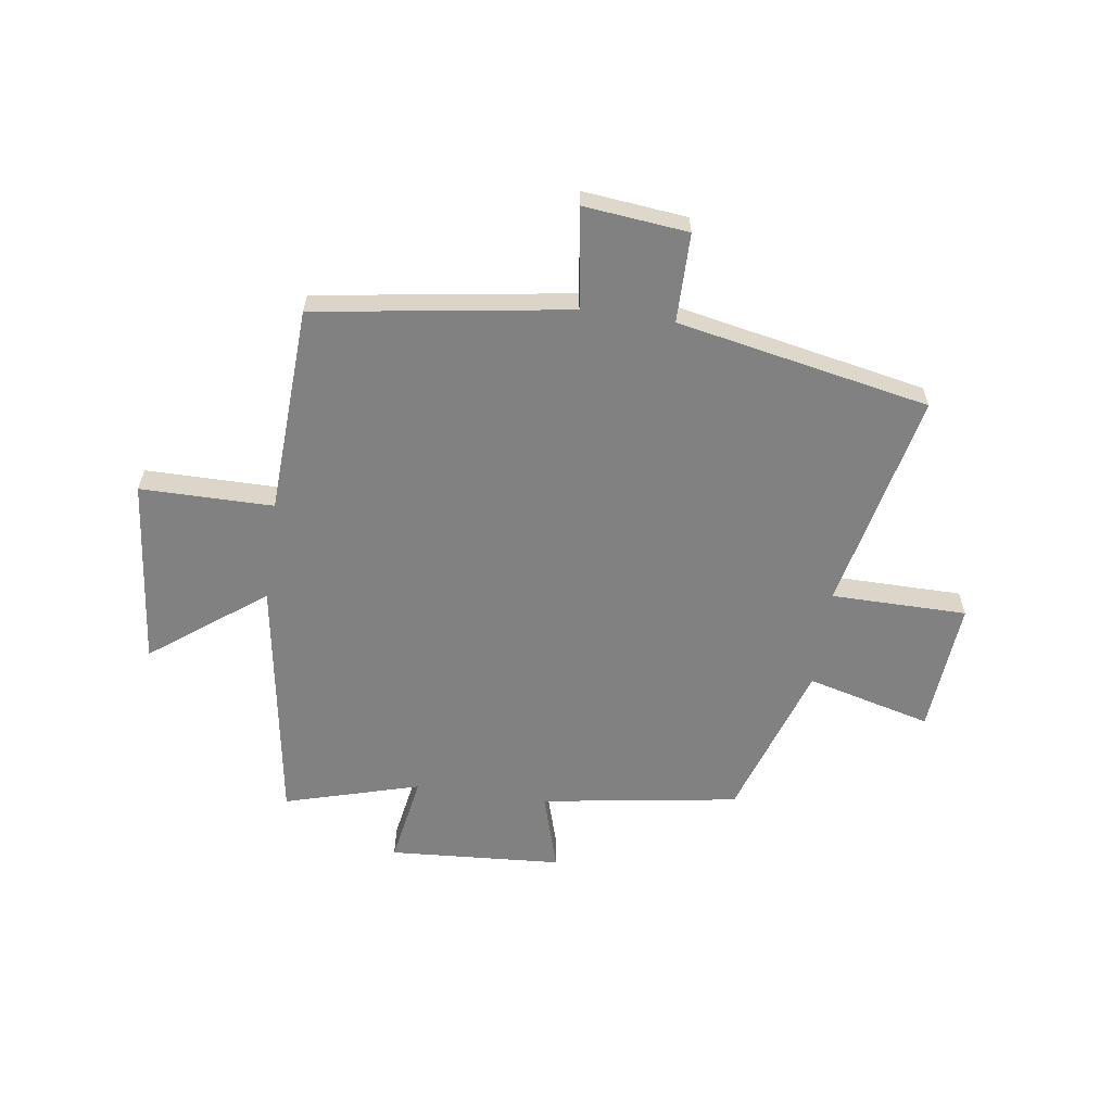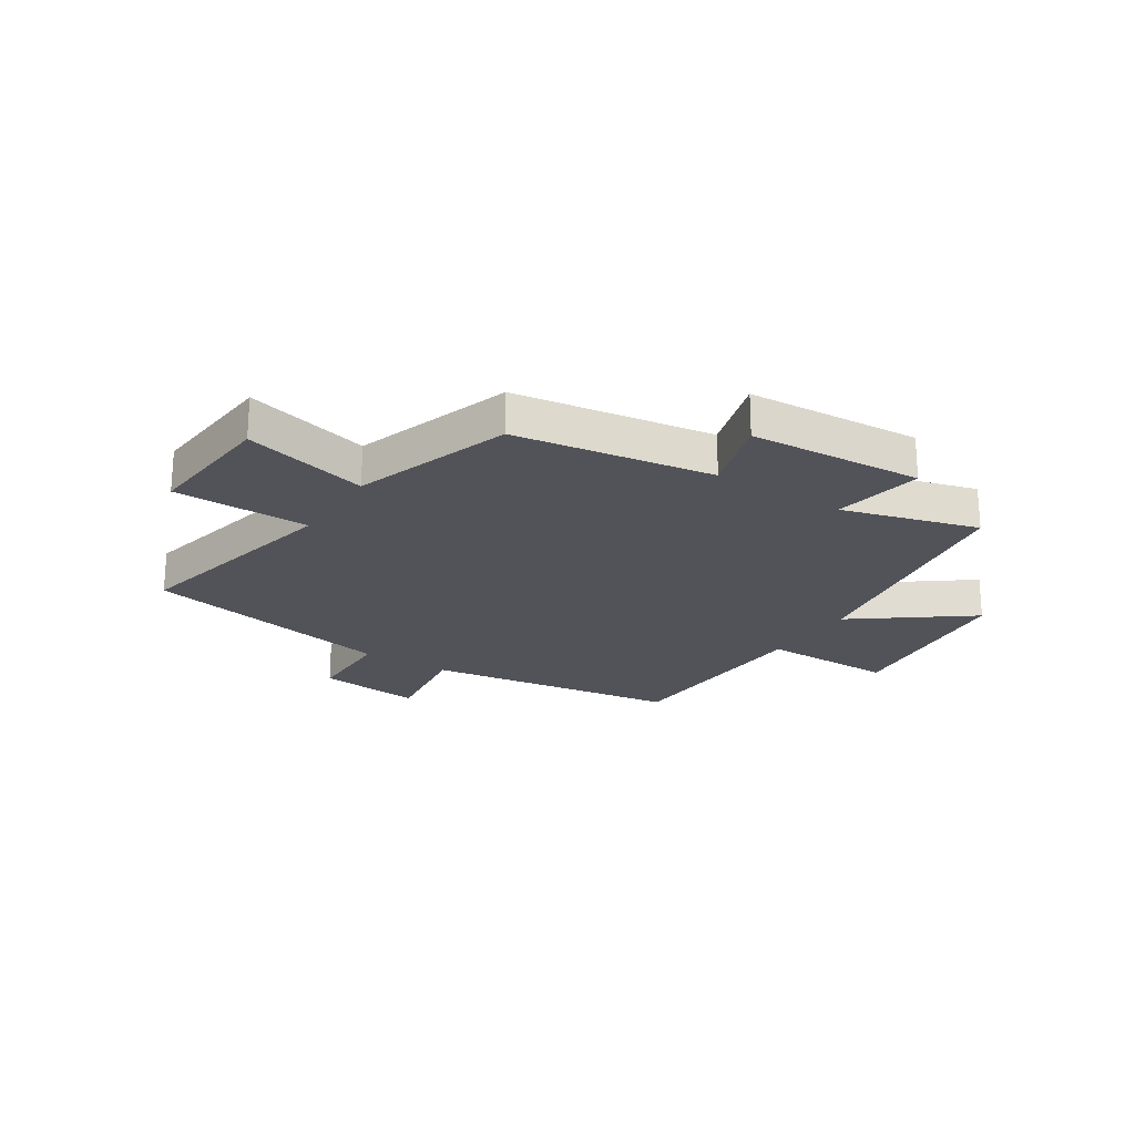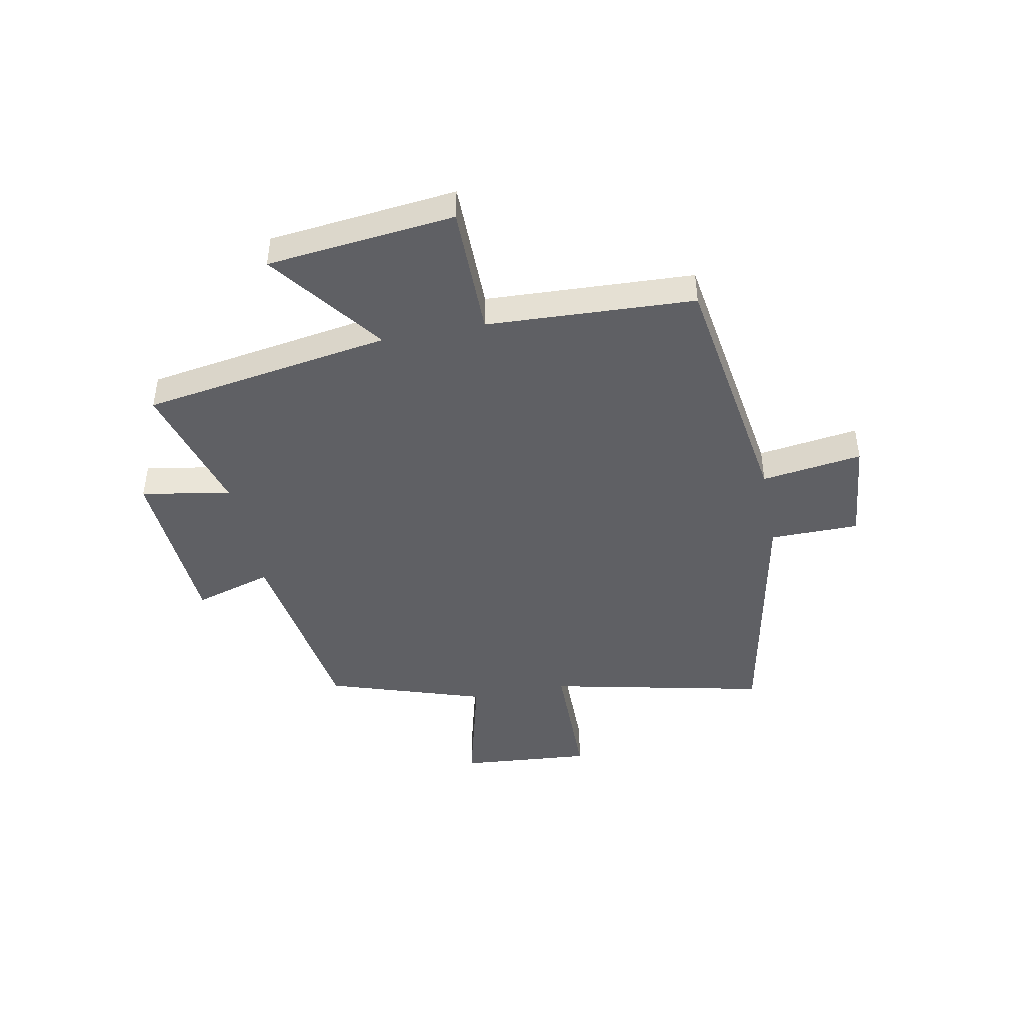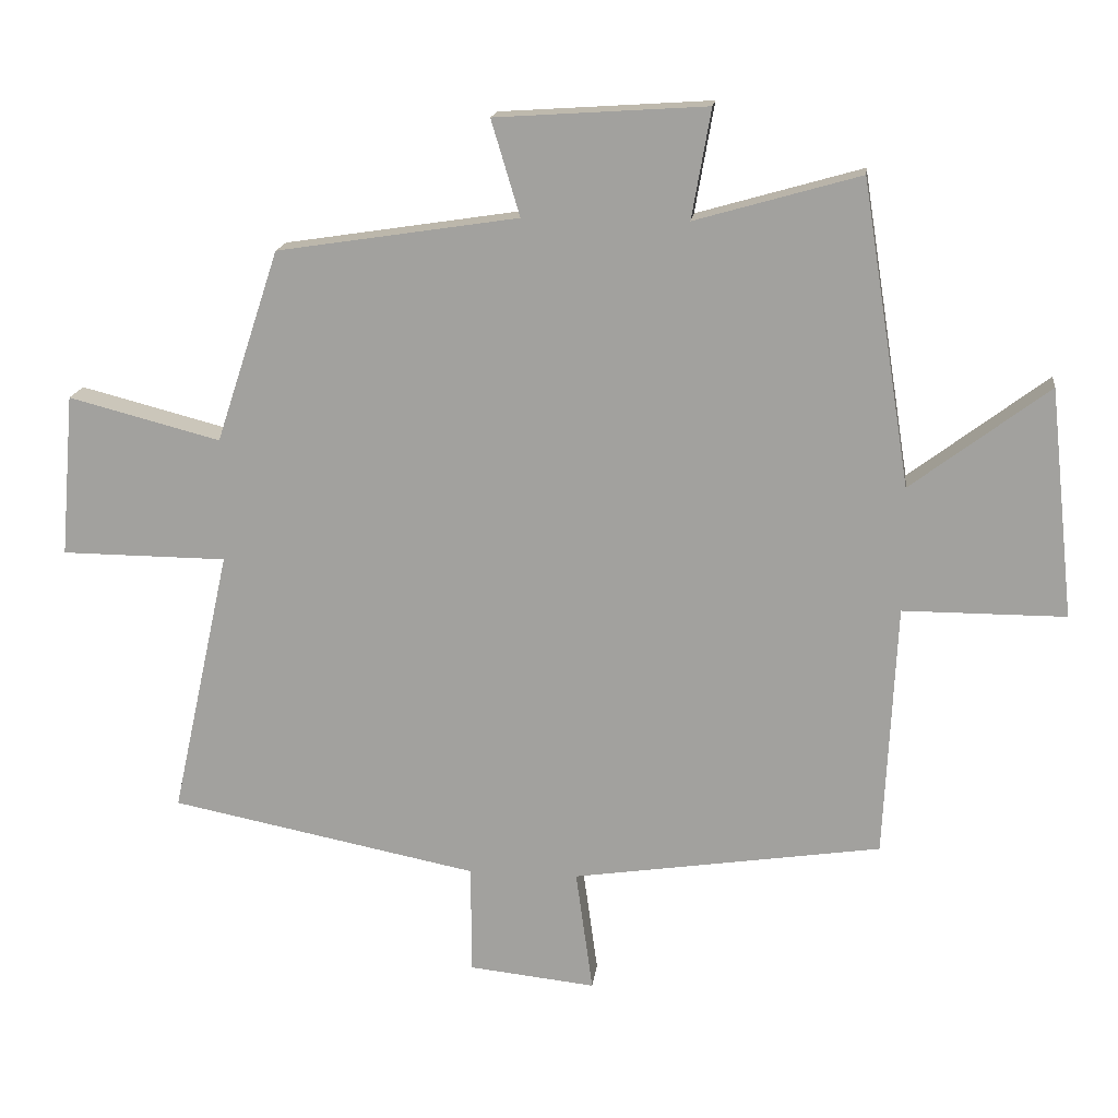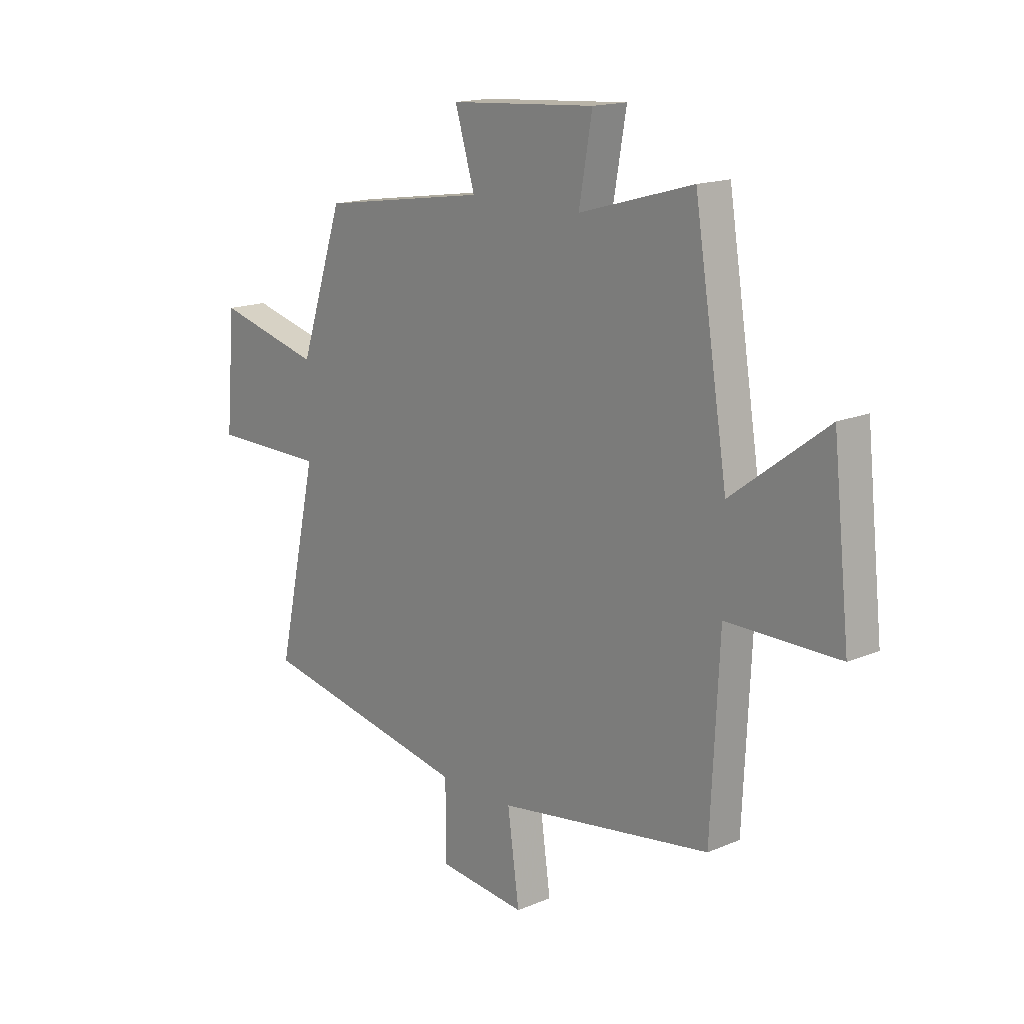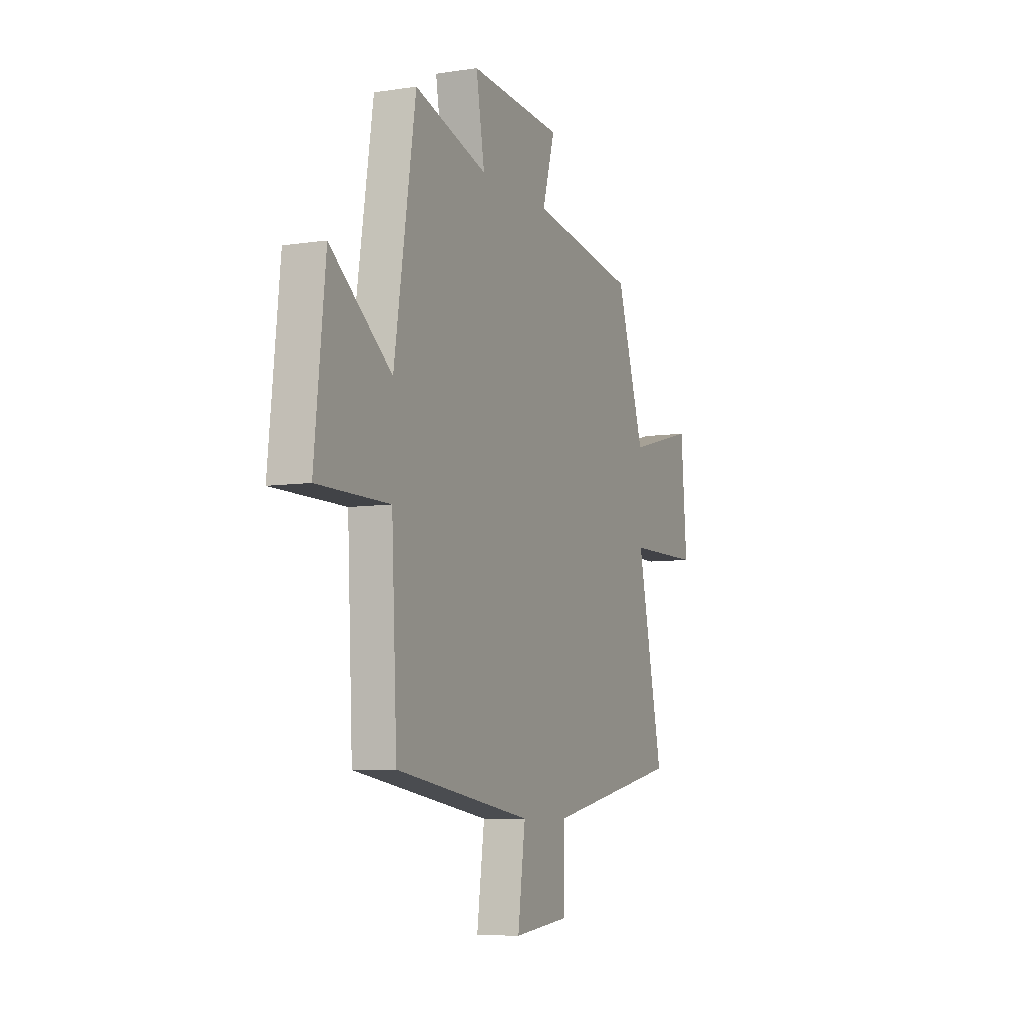
<metadata>
{"format":"obj","ext":"obj","renderer":"f3d","projection":"perspective","resolution":1024,"background":"white","views":[{"elev":-60.5,"azim":171.9,"up":"+Y"},{"elev":-22.6,"azim":-32.8,"up":"+Y"},{"elev":-44.5,"azim":101.1,"up":"+Y"},{"elev":16.5,"azim":6.9,"up":"+Z"},{"elev":16.0,"azim":48.6,"up":"+Z"},{"elev":-7.3,"azim":113.6,"up":"+Z"}]}
</metadata>
<code>
v -0.586 0.07 -0.41
v -0.5 0.07 -0.018
v -0.743 0.07 -0.016
v -0.723 0.07 0.222
v -0.5 0.07 0.164
v -0.407 0.07 0.446
v -0.053 0.07 0.5
v -0.095 0.07 0.64
v 0.215 0.07 0.66
v 0.187 0.07 0.5
v 0.429 0.07 0.569
v 0.5 0.07 0.124
v 0.702 0.07 0.276
v 0.738 0.07 -0.06
v 0.5 0.07 -0.06
v 0.482 0.07 -0.432
v 0.028 0.07 -0.5
v 0.053 0.07 -0.68
v -0.133 0.07 -0.66
v -0.134 0.07 -0.5
v -0.586 0 -0.41
v -0.5 0 -0.018
v -0.743 0 -0.016
v -0.723 0 0.222
v -0.5 0 0.164
v -0.407 0 0.446
v -0.053 0 0.5
v -0.095 0 0.64
v 0.215 0 0.66
v 0.187 0 0.5
v 0.429 0 0.569
v 0.5 0 0.124
v 0.702 0 0.276
v 0.738 0 -0.06
v 0.5 0 -0.06
v 0.482 0 -0.432
v 0.028 0 -0.5
v 0.053 0 -0.68
v -0.133 0 -0.66
v -0.134 0 -0.5
f 17 18 19 20
f 20 1 2
f 17 20 2
f 16 17 2
f 15 16 2
f 12 13 14 15
f 12 15 2
f 11 12 2
f 10 11 2
f 7 8 9 10
f 7 10 2
f 6 7 2
f 5 6 2
f 2 3 4 5
f 40 39 38 37
f 22 21 40
f 22 40 37
f 22 37 36
f 22 36 35
f 35 34 33 32
f 22 35 32
f 22 32 31
f 22 31 30
f 30 29 28 27
f 22 30 27
f 22 27 26
f 22 26 25
f 25 24 23 22
f 1 21 22 2
f 2 22 23 3
f 3 23 24 4
f 4 24 25 5
f 5 25 26 6
f 6 26 27 7
f 7 27 28 8
f 8 28 29 9
f 9 29 30 10
f 10 30 31 11
f 11 31 32 12
f 12 32 33 13
f 13 33 34 14
f 14 34 35 15
f 15 35 36 16
f 16 36 37 17
f 17 37 38 18
f 18 38 39 19
f 19 39 40 20
f 20 40 21 1

</code>
